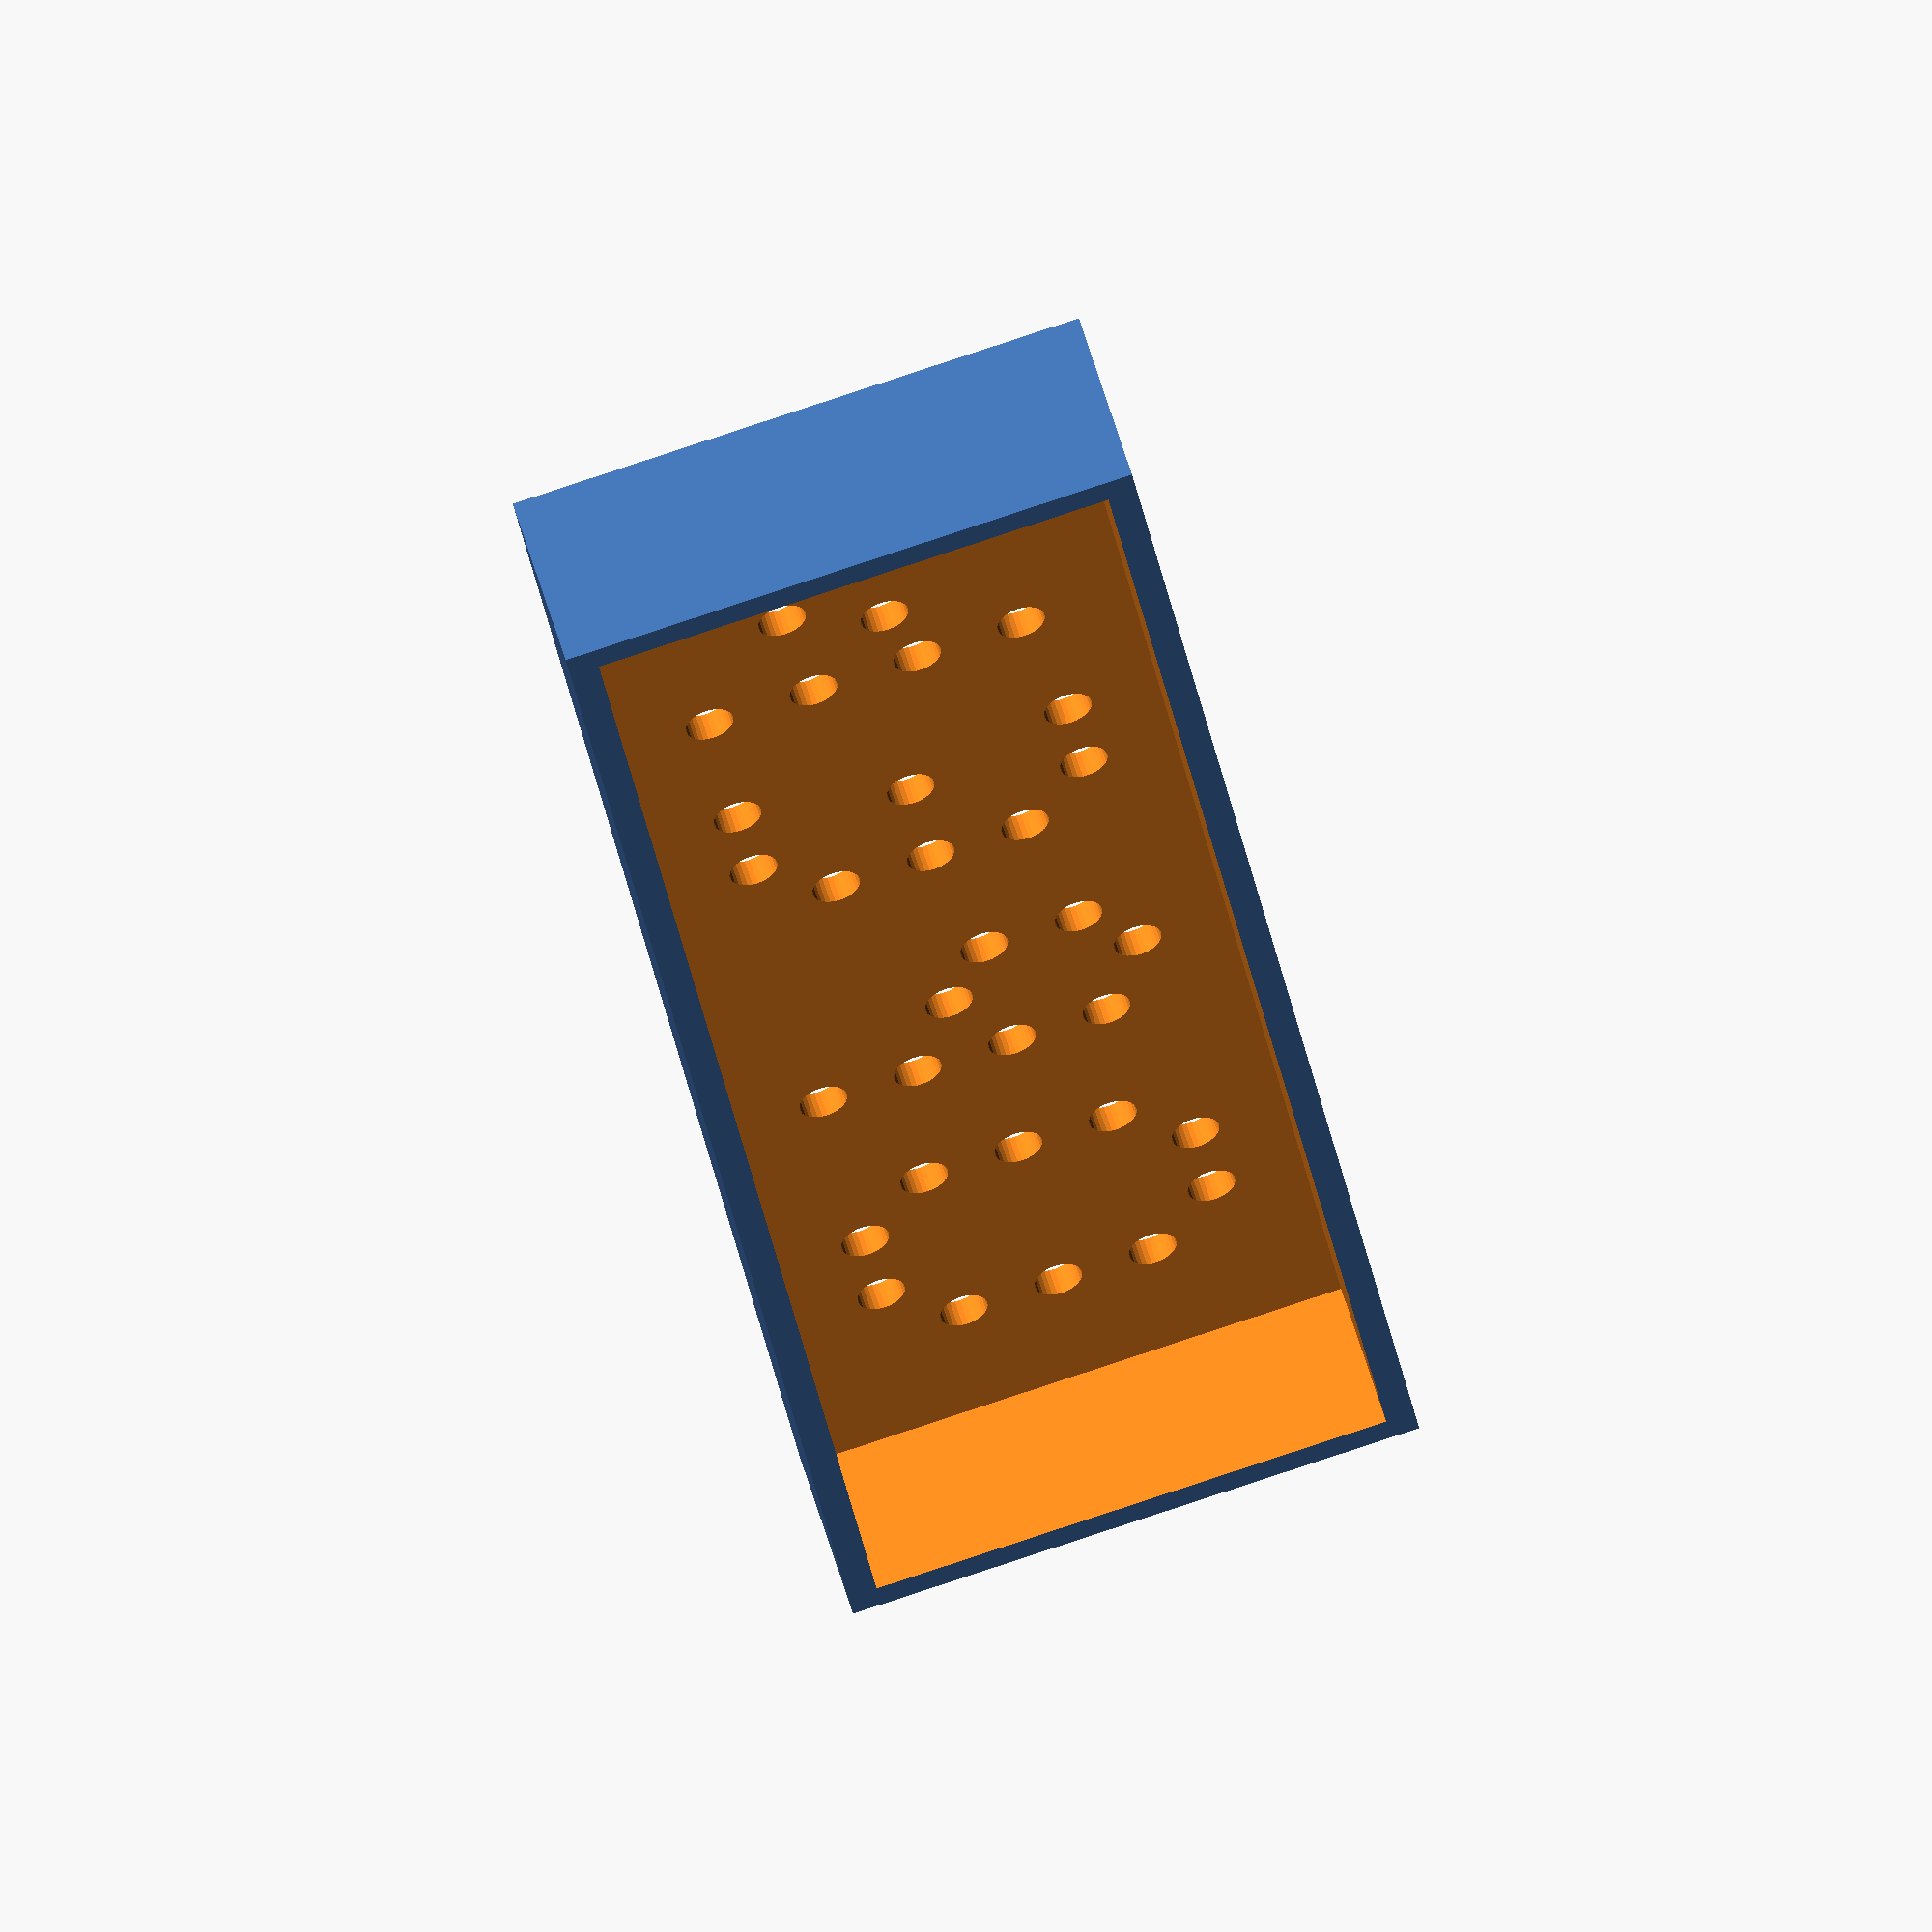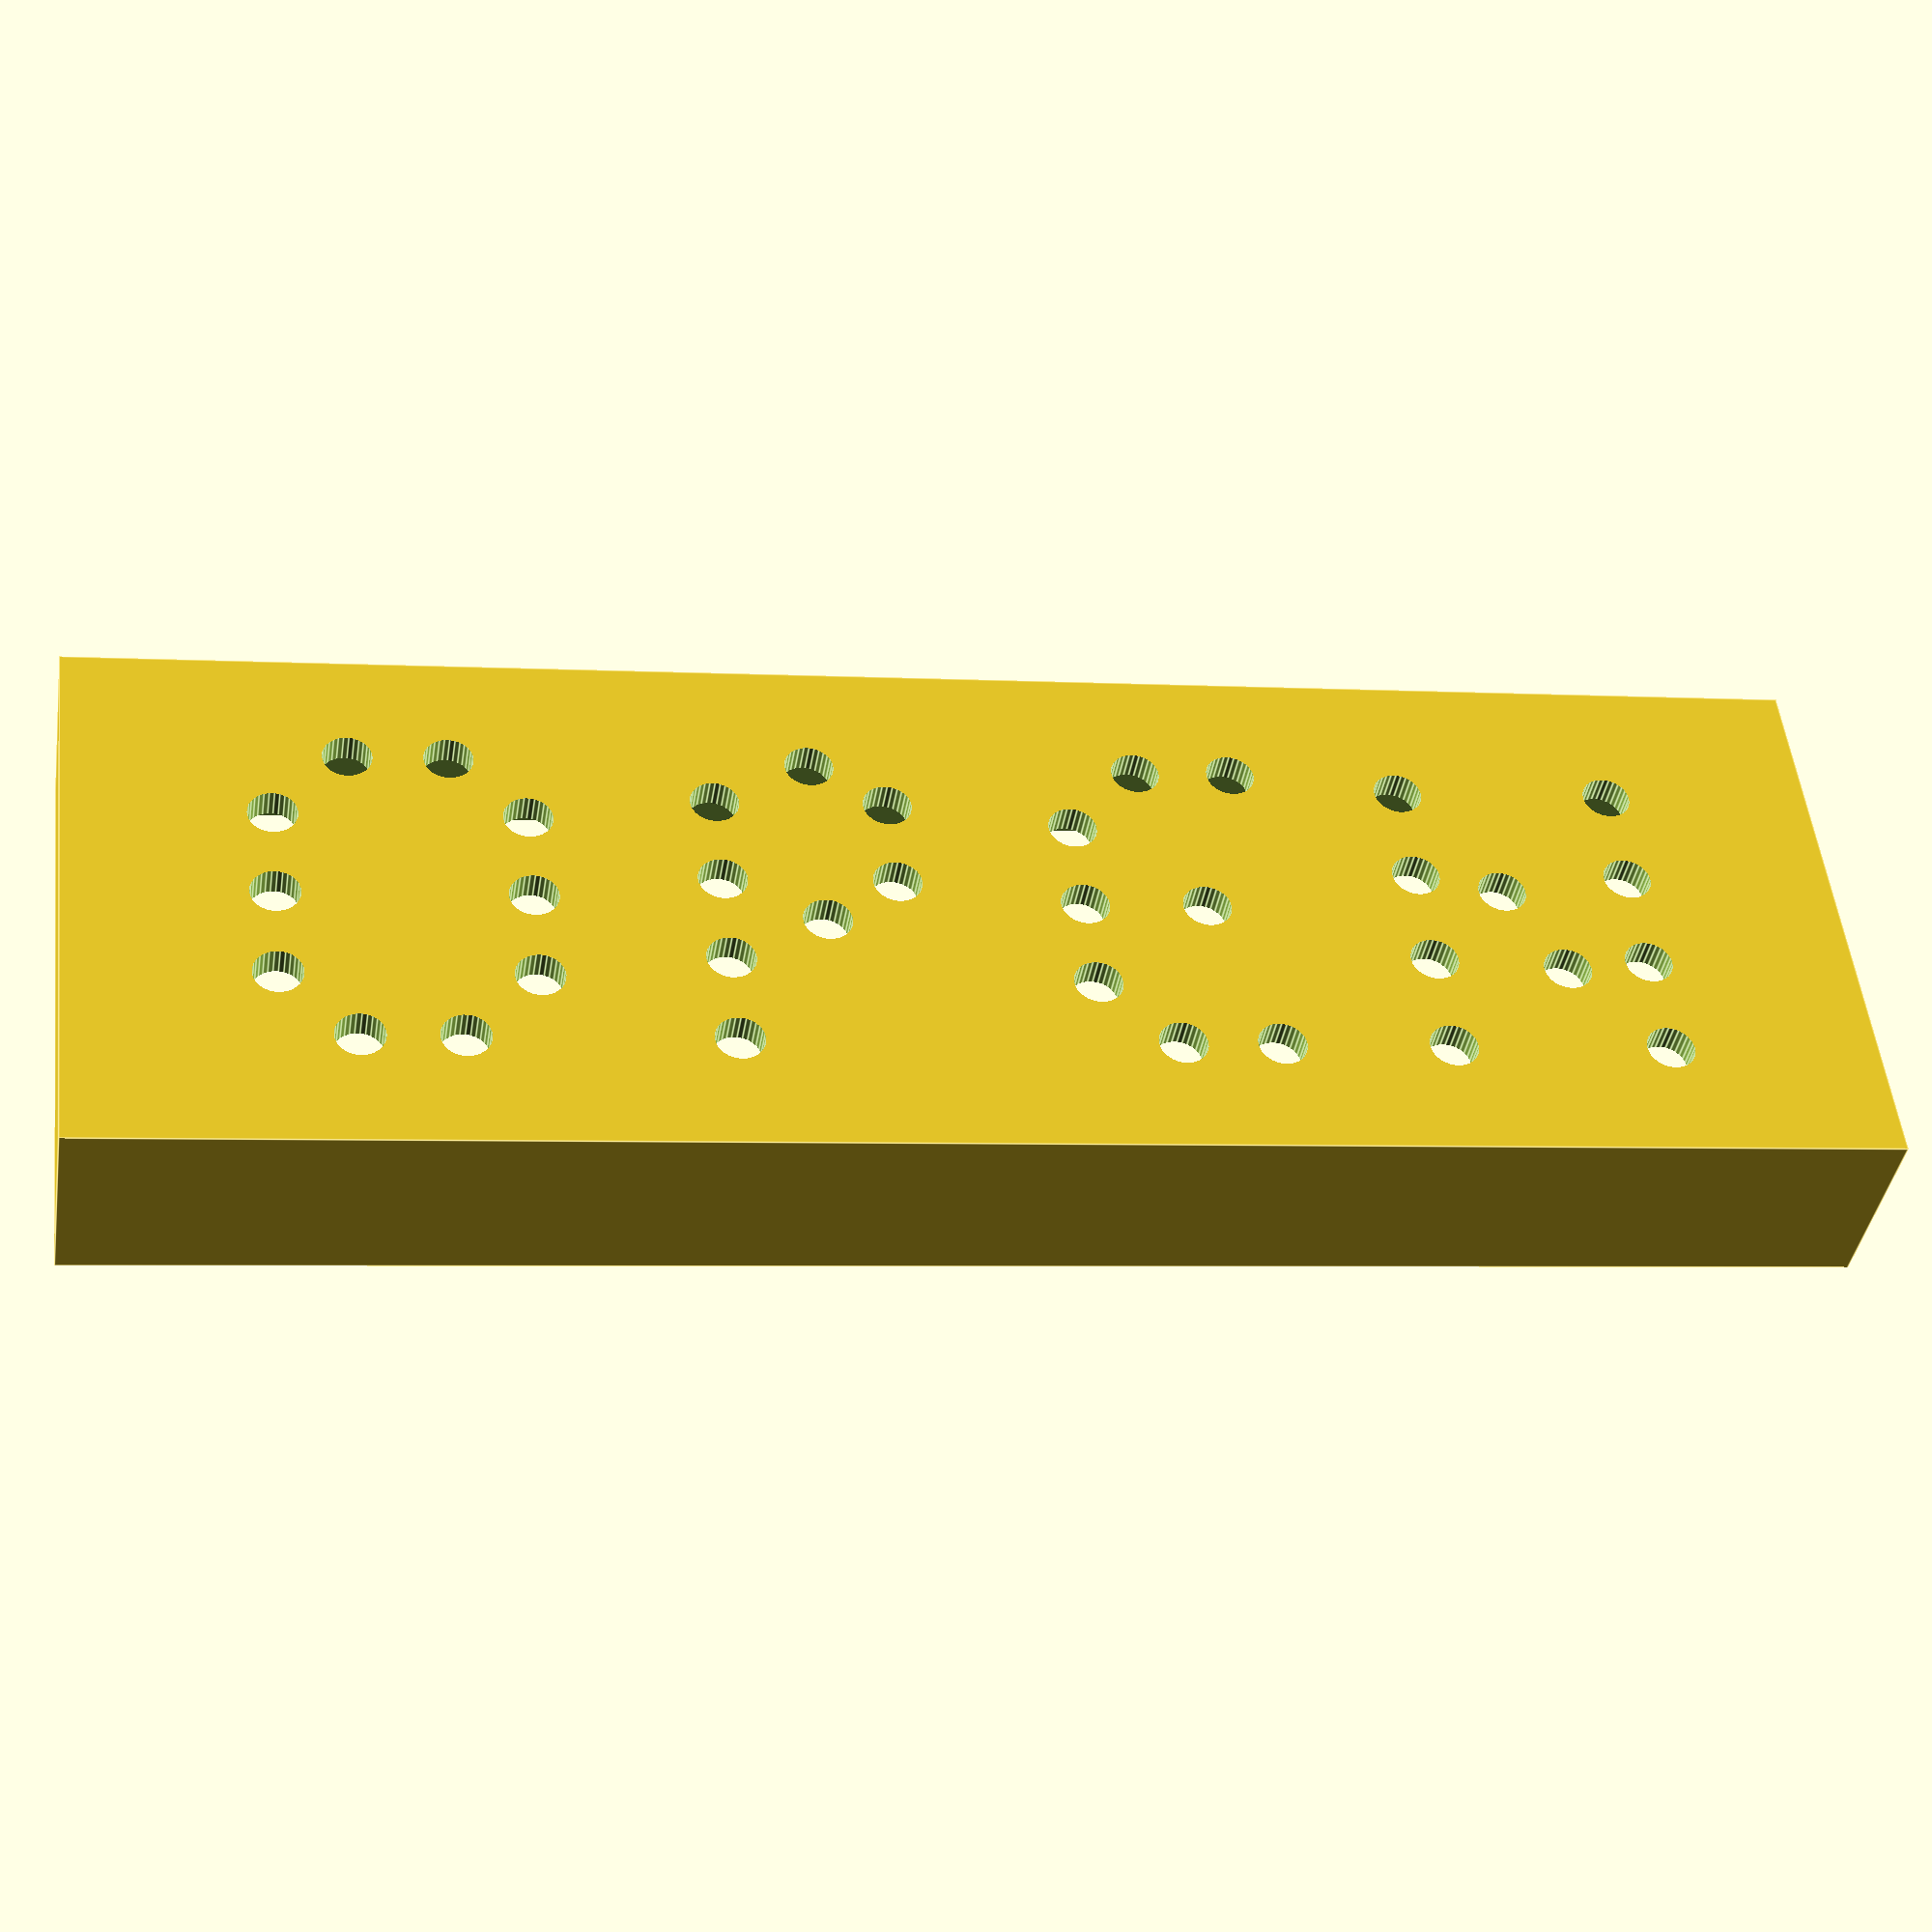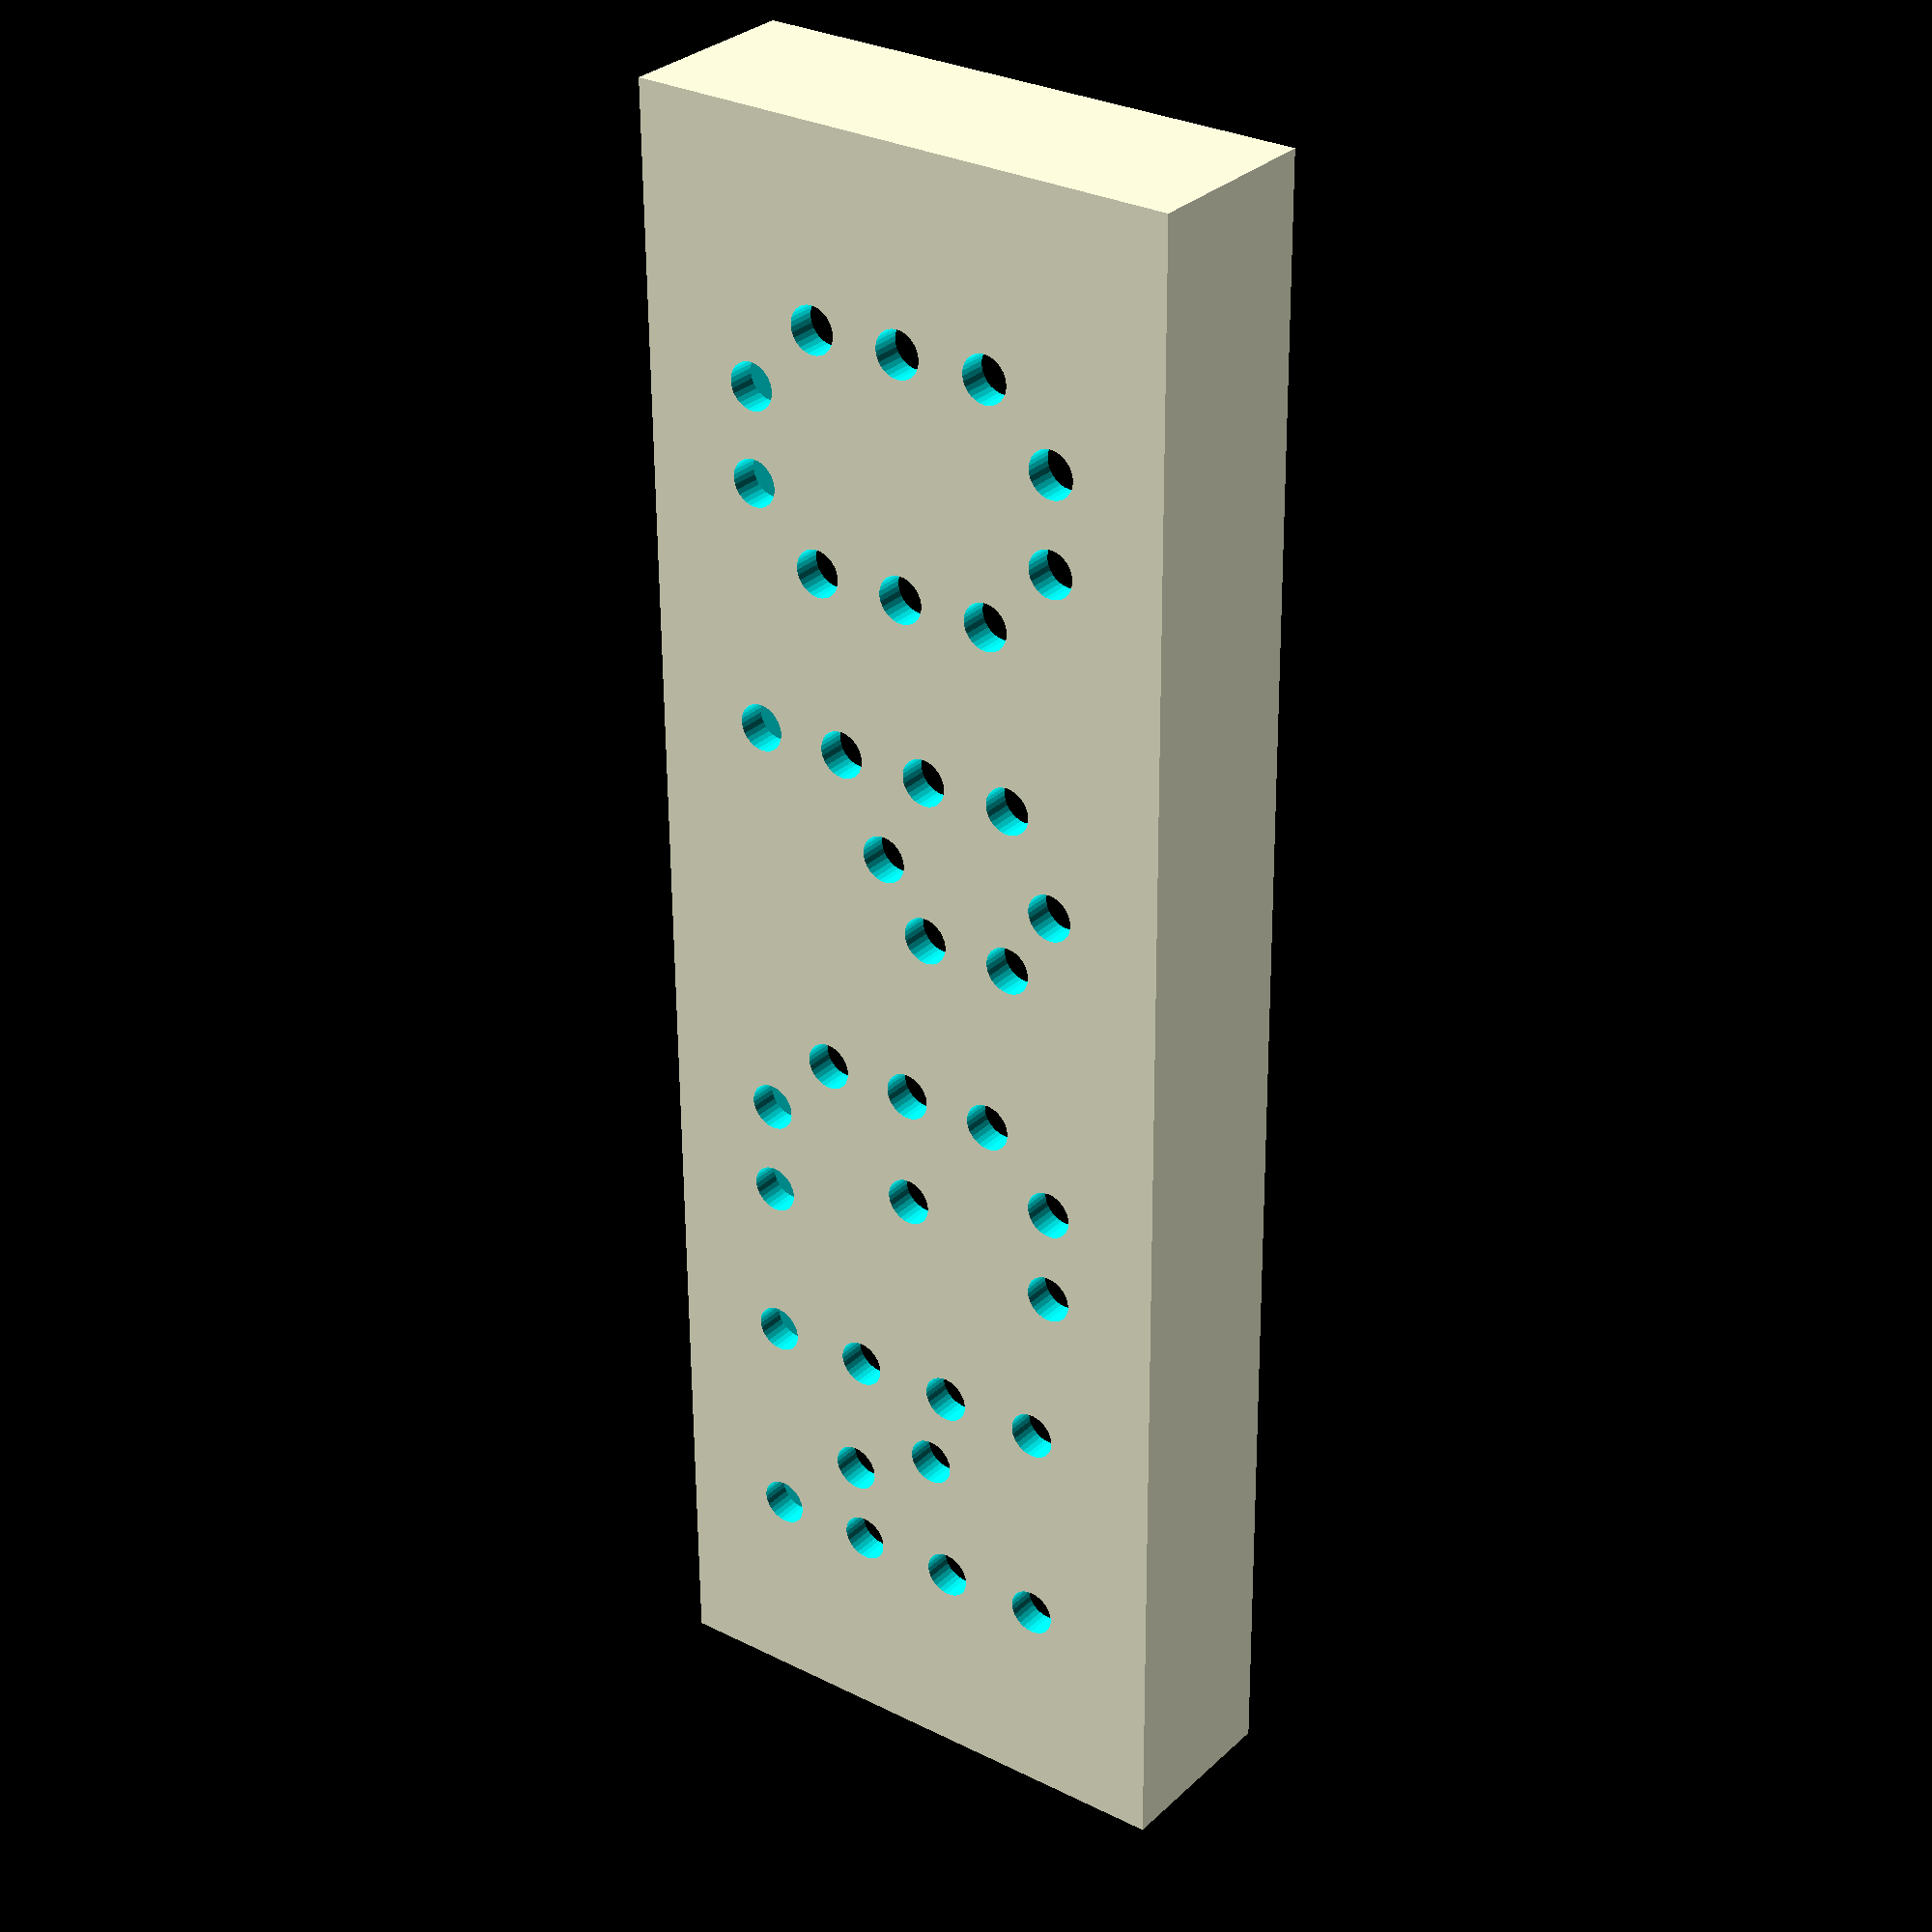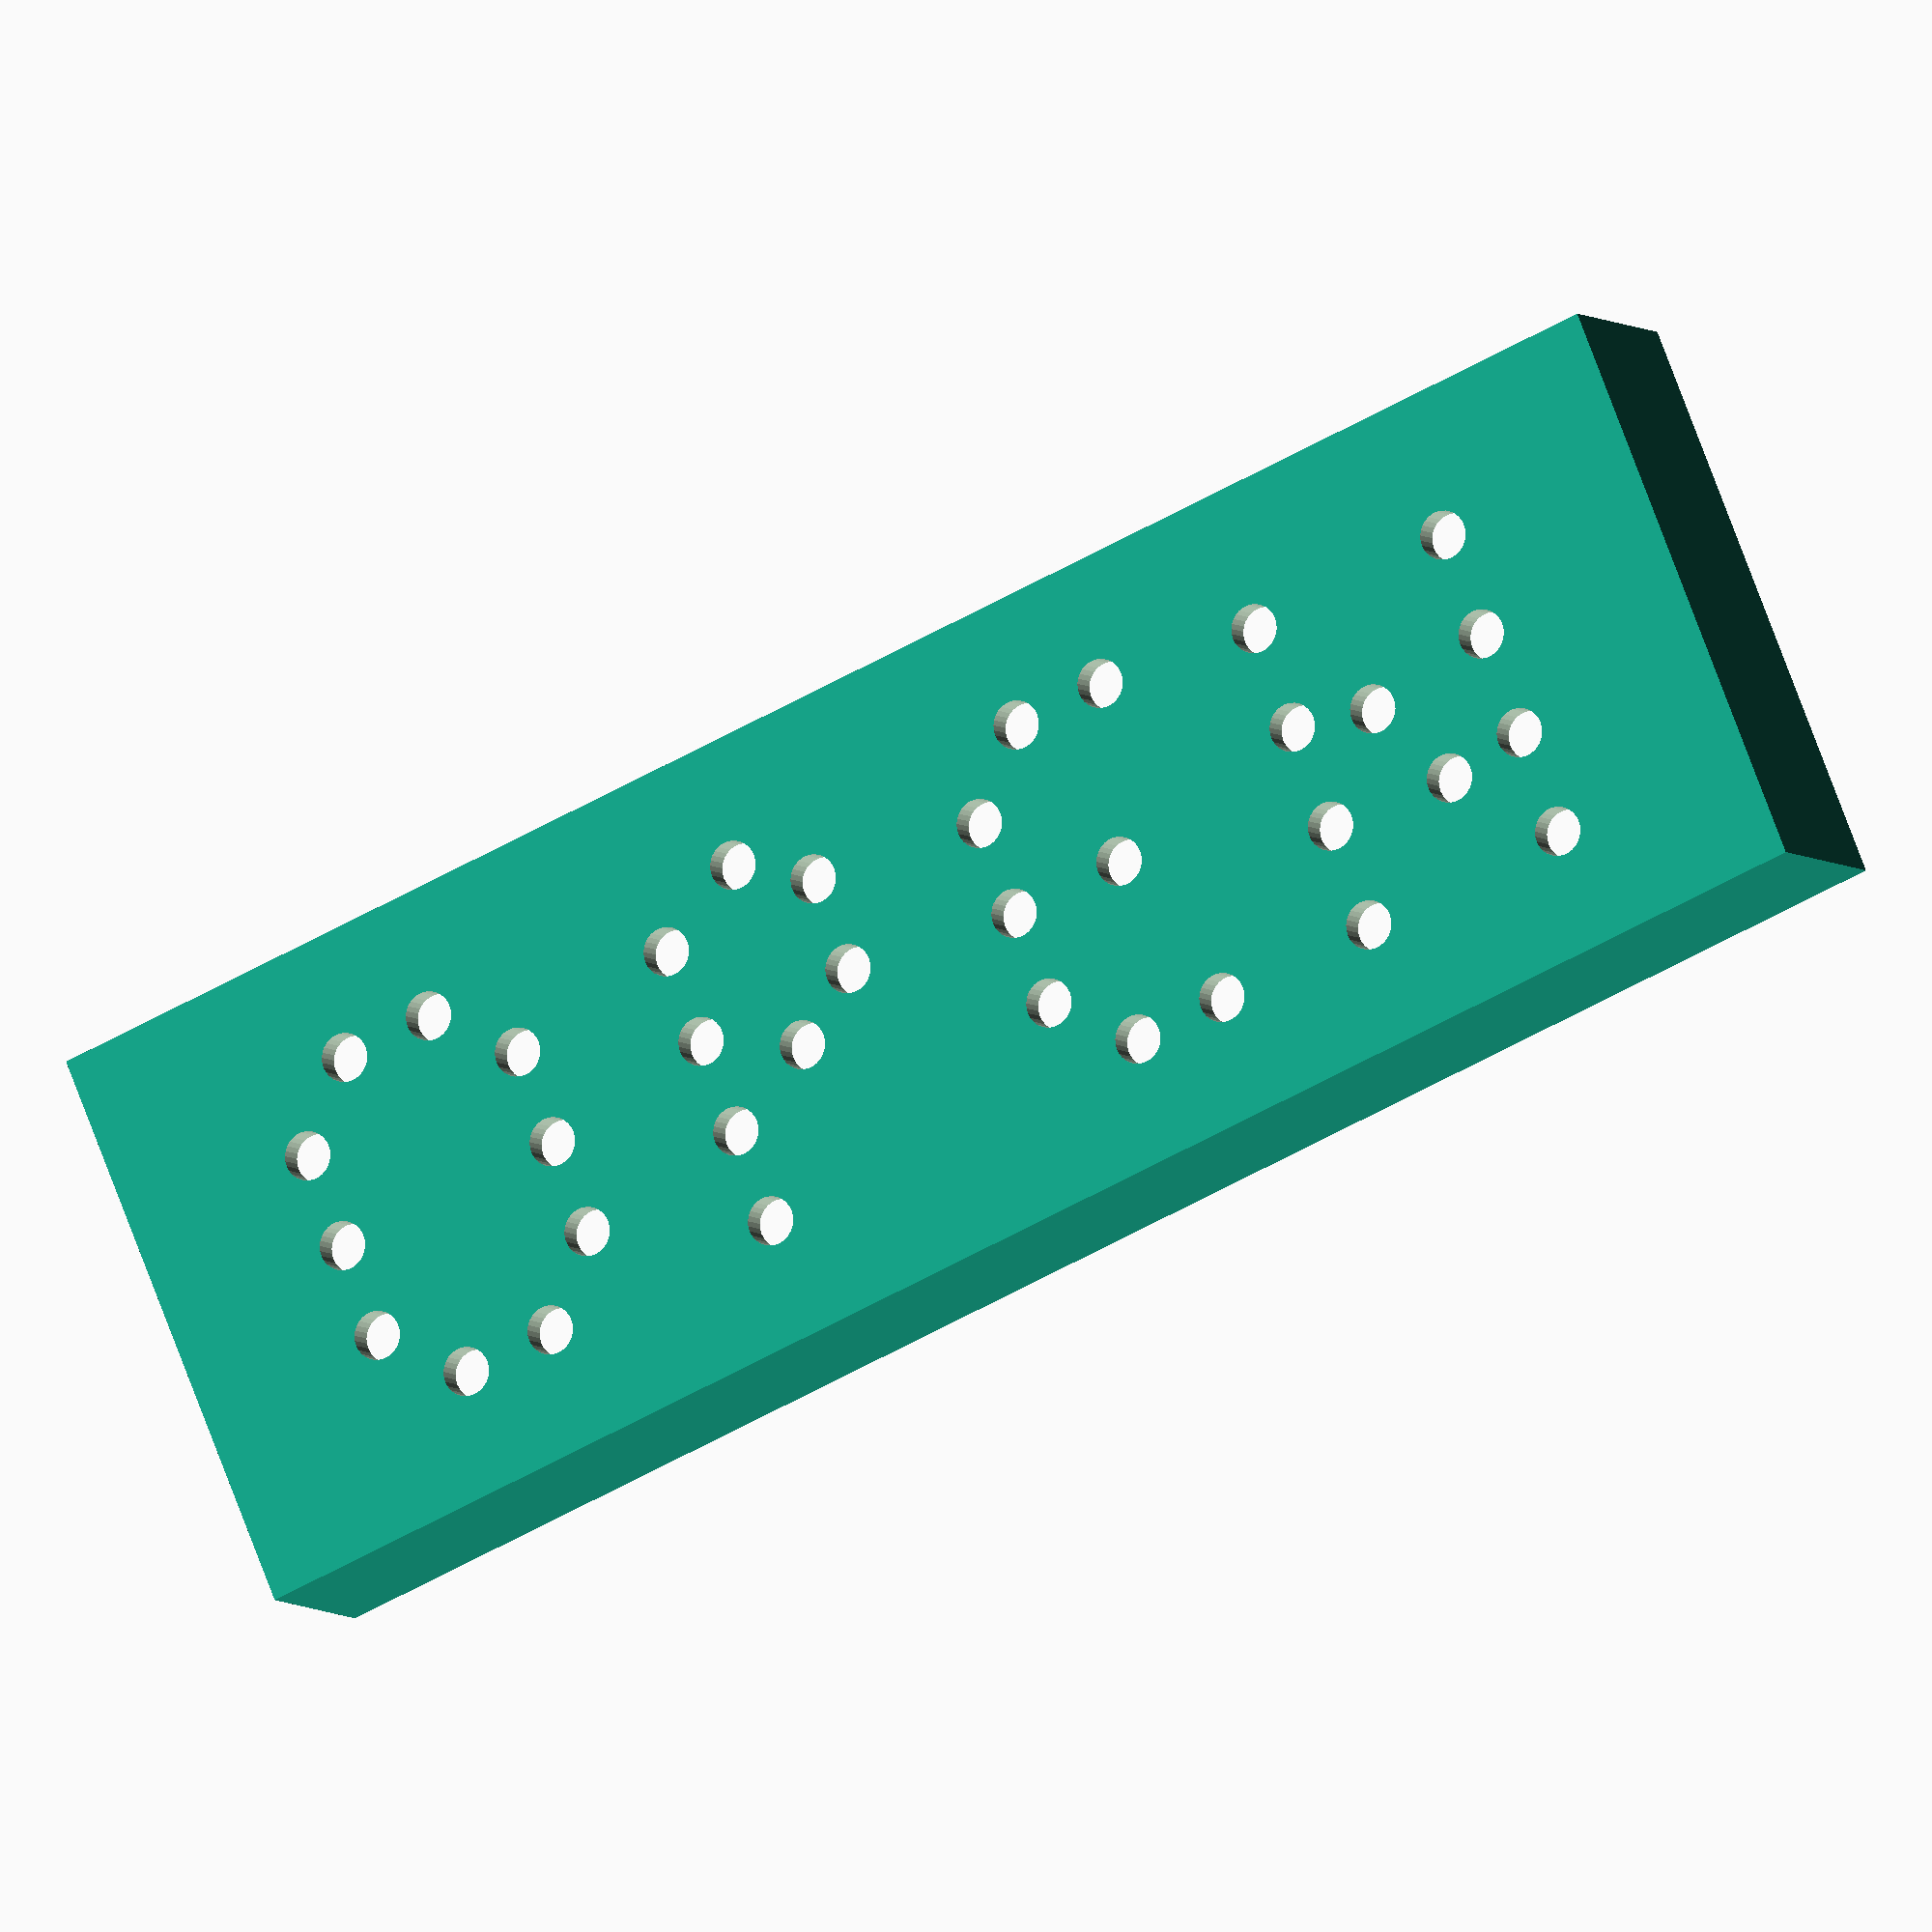
<openscad>
$fn = 30;

diameter = 5;
wall_thickness = 3;

module hole(x, y)
{
    translate([x, y, 0]) cylinder(d=diameter, h=100, center=true);
}

module O()
{
    translate([diameter/2, diameter/2, 0])
    { 
        // left
        hole(0, 1.5*diameter);
        hole(0, 3.5*diameter);
        hole(0, 5.5*diameter);

        // bottom
        hole(1.5*diameter, 0);
        hole(3.5*diameter, 0);

        // top
        hole(1.5*diameter, 7*diameter);
        hole(3.5*diameter, 7*diameter);

        // right
        hole(5*diameter, 1.5*diameter);
        hole(5*diameter, 3.5*diameter);
        hole(5*diameter, 5.5*diameter);
    }
}

module P()
{
    translate([diameter/2, diameter/2, 0])
    {
        // left
        hole(0, 0);
        hole(0, 2*diameter);
        hole(0, 4*diameter);
        hole(0, 6*diameter);

        // bow
        hole(2*diameter, 7*diameter);
        hole(2*diameter, 3*diameter);
        hole(3.5*diameter, 4*diameter);
        hole(3.5*diameter, 6*diameter);
    }
}

module E()
{
    translate([diameter/2, diameter/2, 0])
    {
        // left
        hole(0, 1.5*diameter);
        hole(0, 3.5*diameter);
        hole(0, 5.5*diameter);

        // bottom
        hole(1.5*diameter, 0);
        hole(3.5*diameter, 0);

        // top
        hole(1.5*diameter, 7*diameter);
        hole(3.5*diameter, 7*diameter);
        
        // center
        hole(2.5*diameter, 3.5*diameter);
    }
}

module N()
{
    translate([diameter/2, diameter/2, 0])
    { 
        // left
        hole(0, 0);
        hole(0, 2.2*diameter);
        hole(0, 4.4*diameter);
        hole(0, 6.6*diameter);
        
        // right
        hole(4.5*diameter, 0);
        hole(4.5*diameter, 2.2*diameter);
        hole(4.5*diameter, 4.4*diameter);
        hole(4.5*diameter, 6.6*diameter);
        
        hole(1.75*diameter, 4*diameter);
        hole(2.75*diameter, 2*diameter);
    }
}


difference() {
    cube([180, 60, 20]);
    translate([18, 10, 0])
    {
        O();
        translate([8.75*diameter, 0, 0]) P();
        translate([16*diameter, 0, 0]) E();
        translate([23*diameter, 0, 0]) N();
    }
    translate([wall_thickness, wall_thickness, -1]) cube([180-2*wall_thickness, 60-2*wall_thickness, 18]);
}
</openscad>
<views>
elev=305.3 azim=279.6 roll=164.5 proj=o view=solid
elev=39.8 azim=353.3 roll=350.7 proj=p view=edges
elev=330.0 azim=89.6 roll=36.7 proj=p view=wireframe
elev=5.8 azim=337.5 roll=23.8 proj=o view=wireframe
</views>
